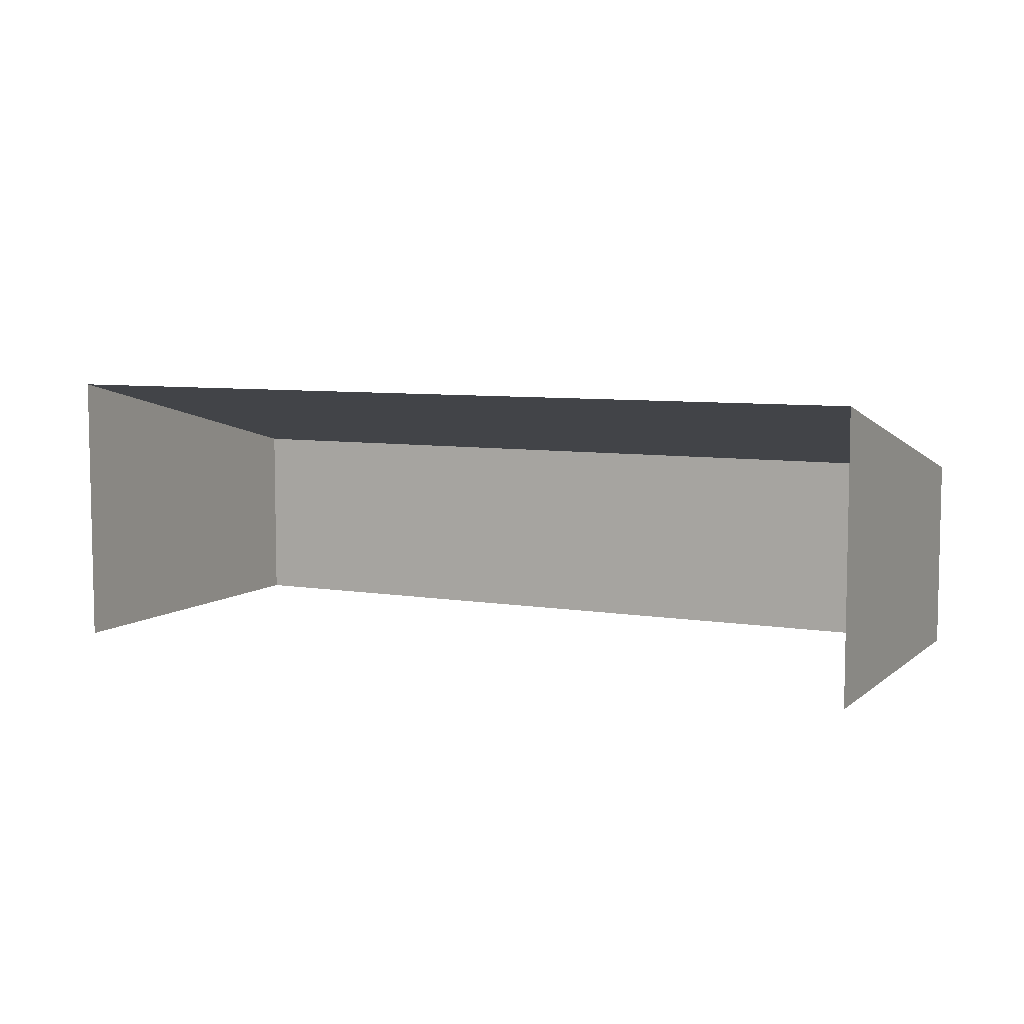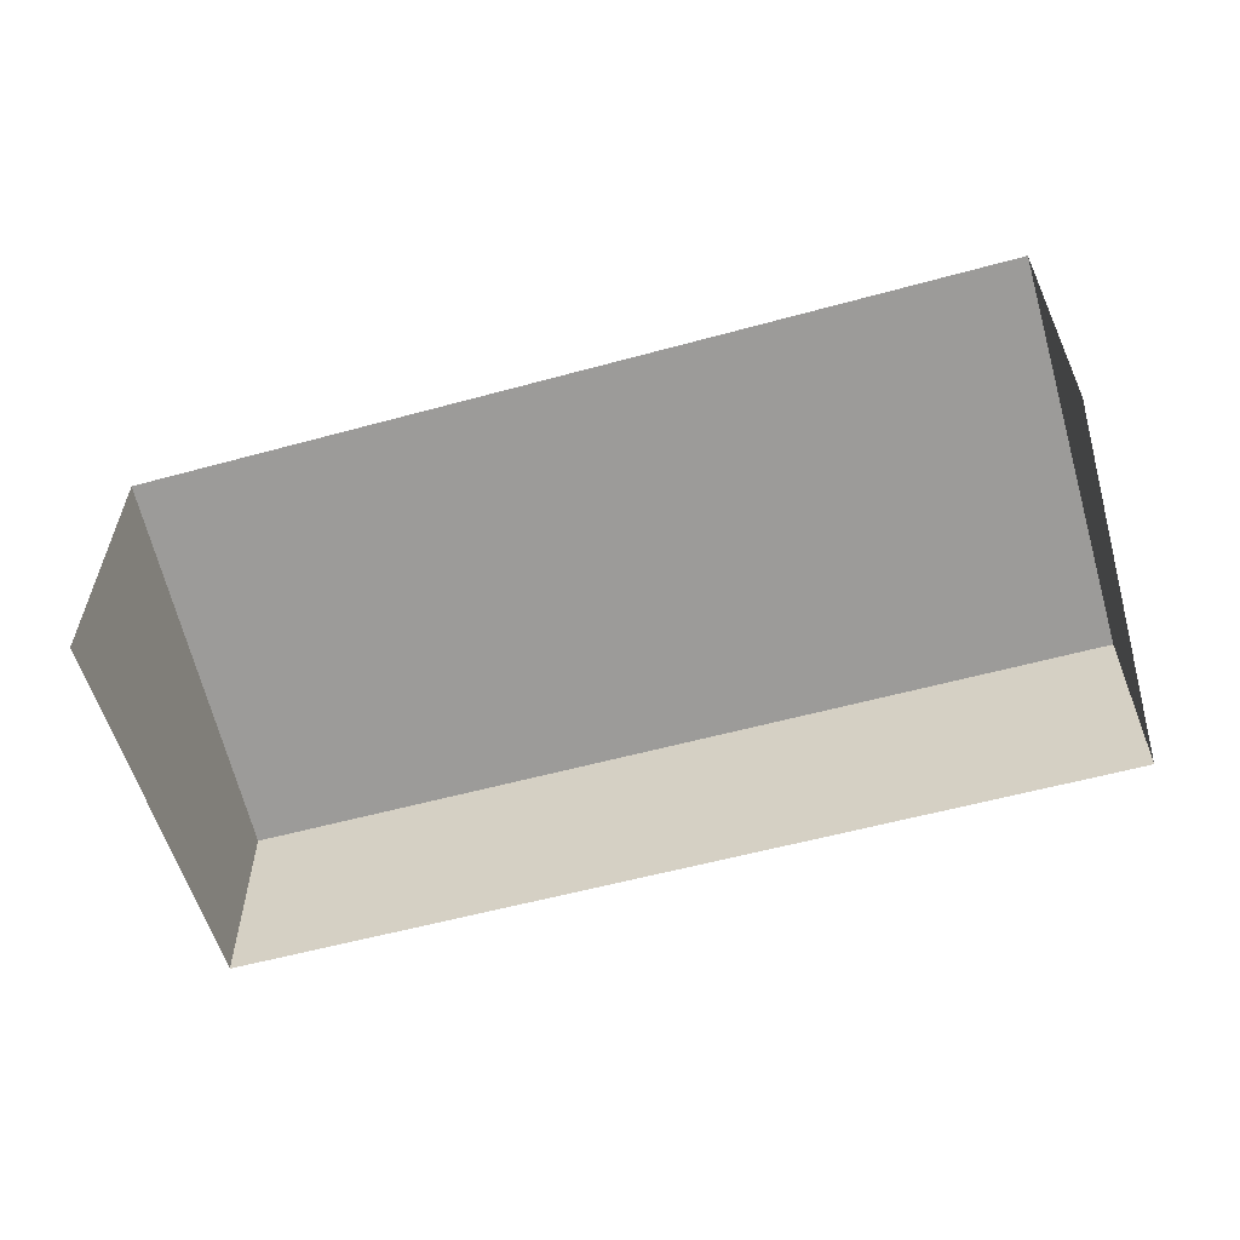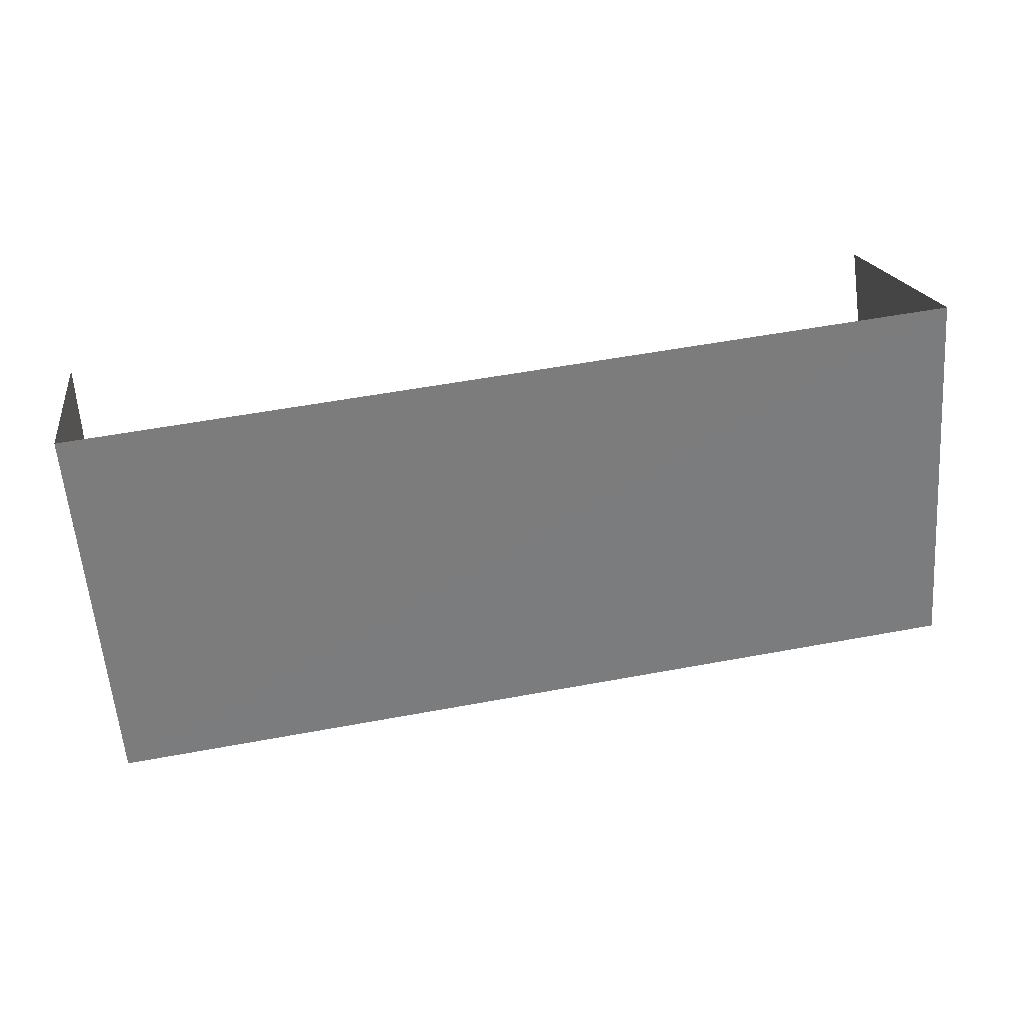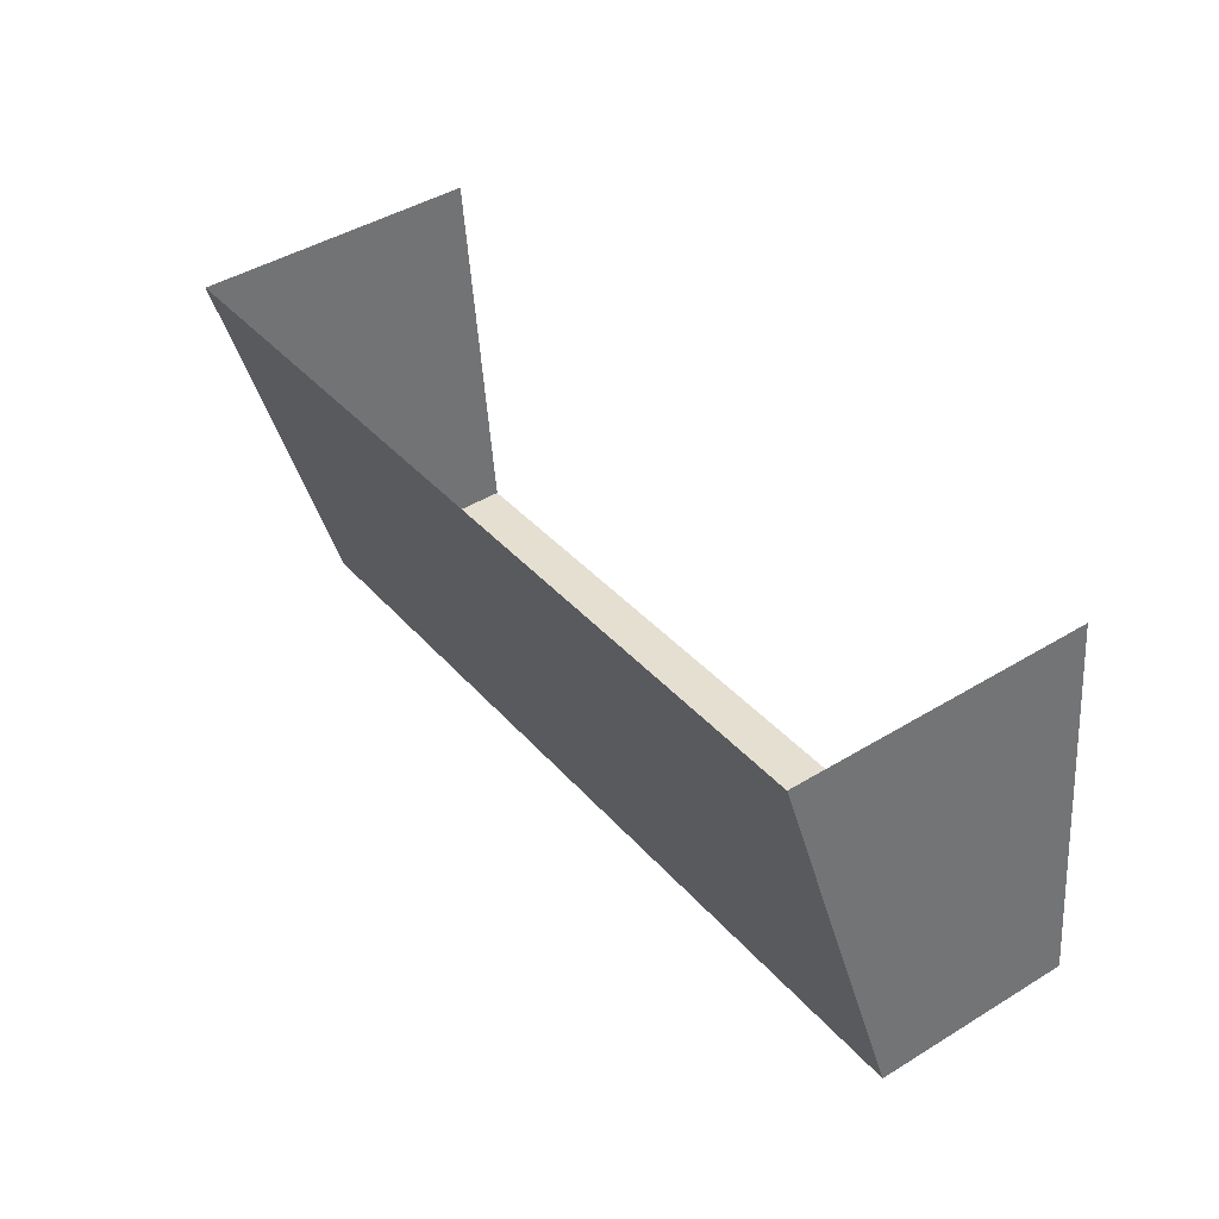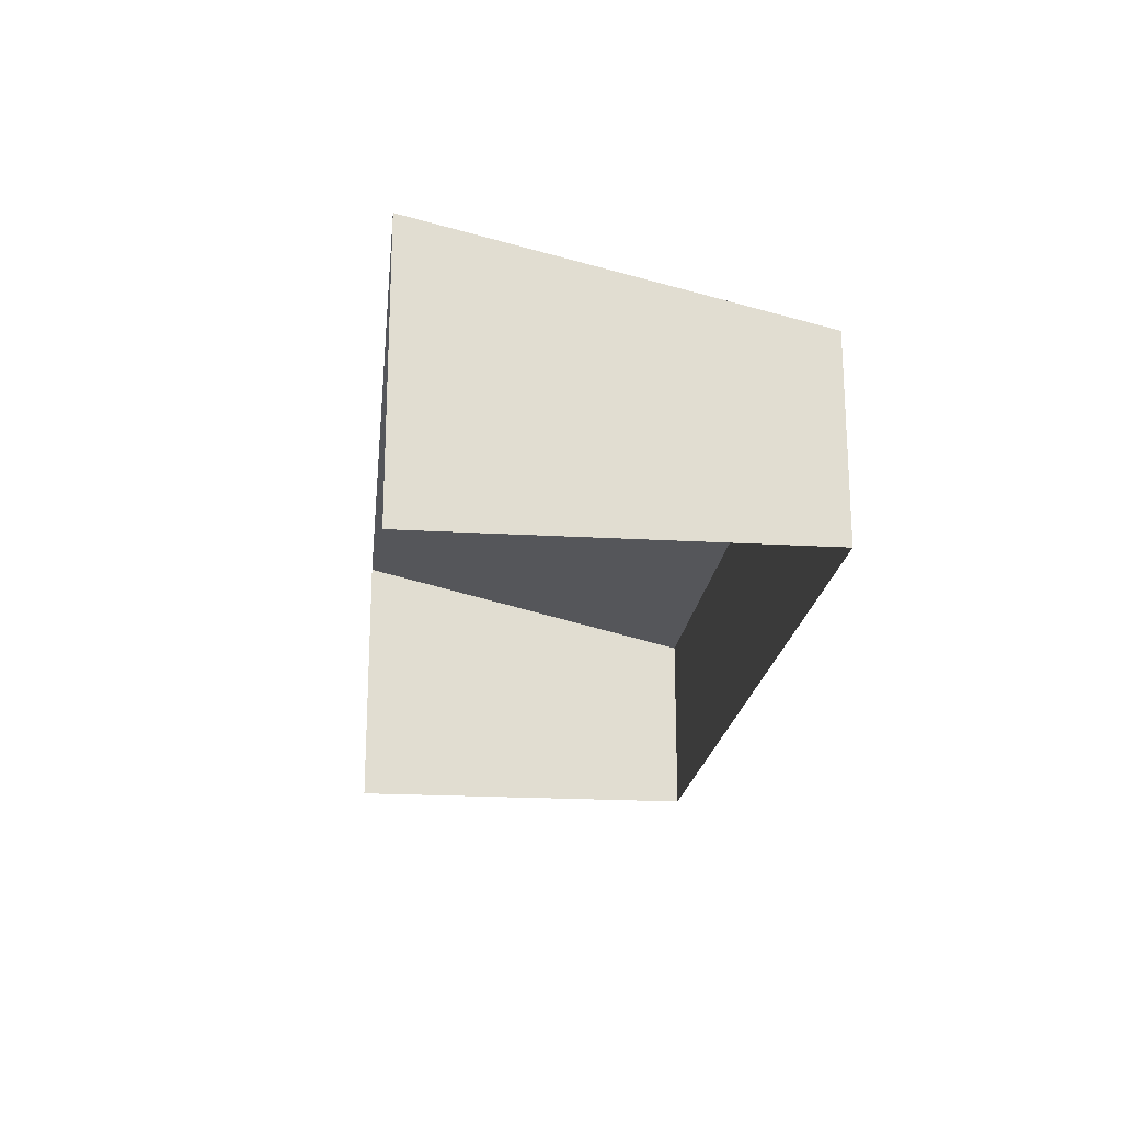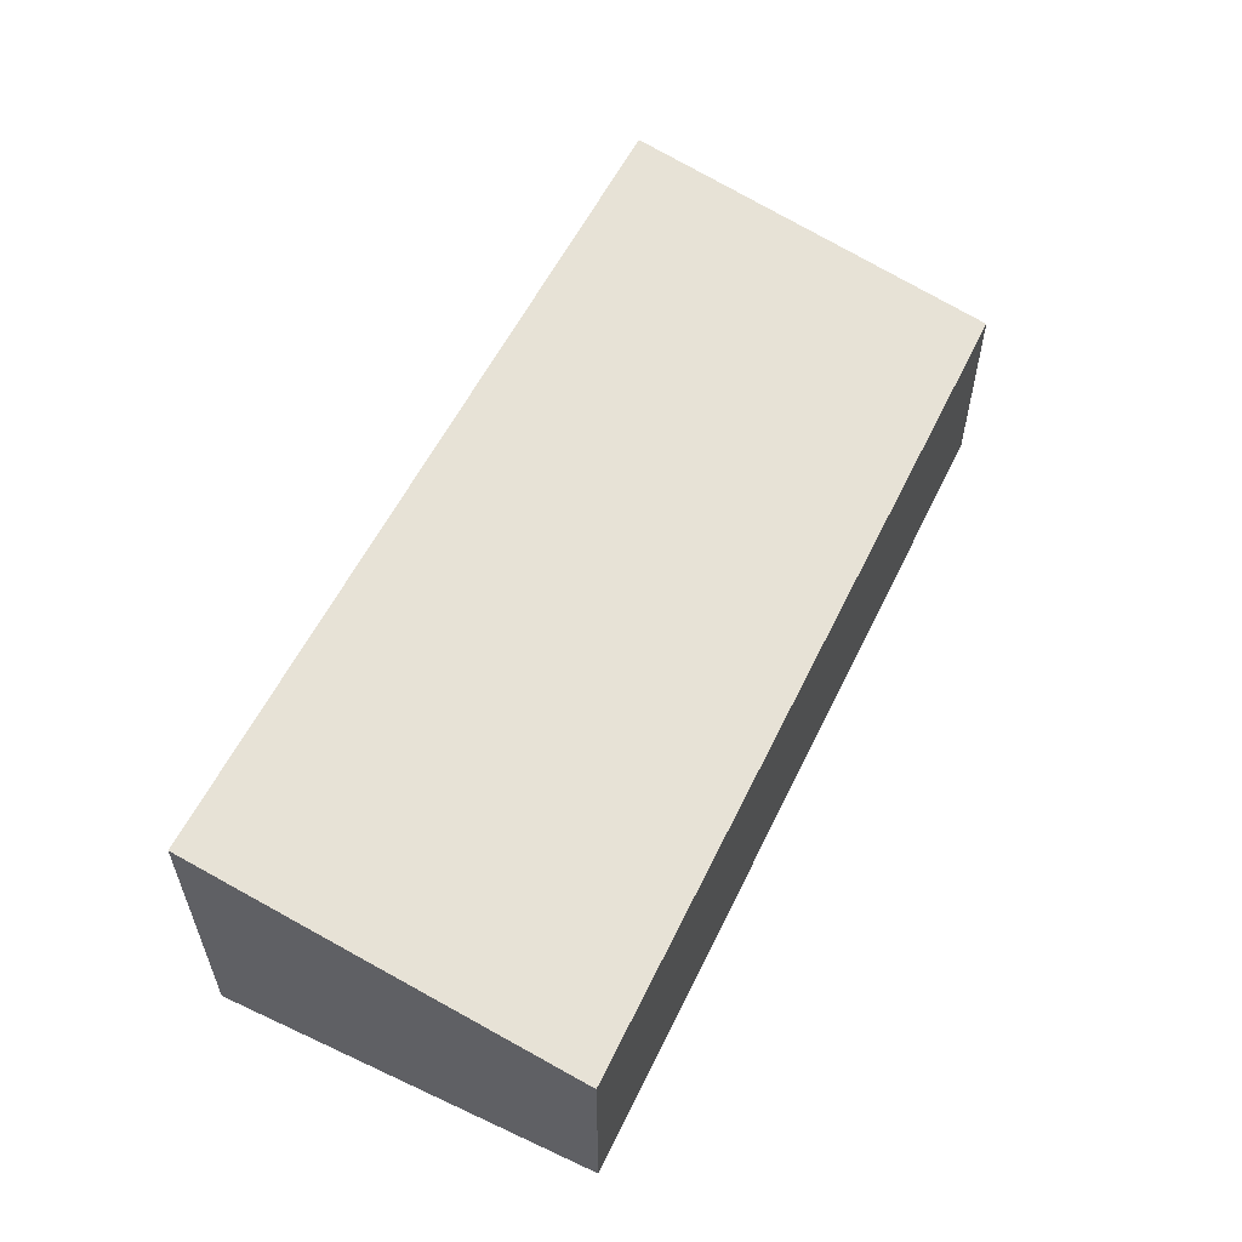
<metadata>
{"format":"obj","ext":"obj","renderer":"f3d","projection":"perspective","resolution":1024,"background":"white","views":[{"elev":7.0,"azim":-147.5,"up":"+Z"},{"elev":-57.5,"azim":-157.6,"up":"+Z"},{"elev":18.2,"azim":-9.1,"up":"+Y"},{"elev":44.7,"azim":54.7,"up":"+Y"},{"elev":-20.3,"azim":-89.6,"up":"+Z"},{"elev":56.7,"azim":-57.9,"up":"+Z"}]}
</metadata>
<code>
v -2.233e+05 -1.278e+05 16.1
v -2.233e+05 -1.278e+05 16.1
v -2.233e+05 -1.278e+05 16.1
v -2.233e+05 -1.278e+05 16.1
v -2.233e+05 -1.278e+05 18.6
v -2.233e+05 -1.278e+05 18.6
v -2.233e+05 -1.278e+05 19.75
v -2.233e+05 -1.278e+05 19.75
f 1 2 3
f 4 1 3
f 8 3 2
f 8 7 3
f 5 6 7
f 8 5 7
f 6 4 3
f 7 6 3
f 5 2 1
f 5 8 2
f 6 1 4
f 6 5 1

</code>
